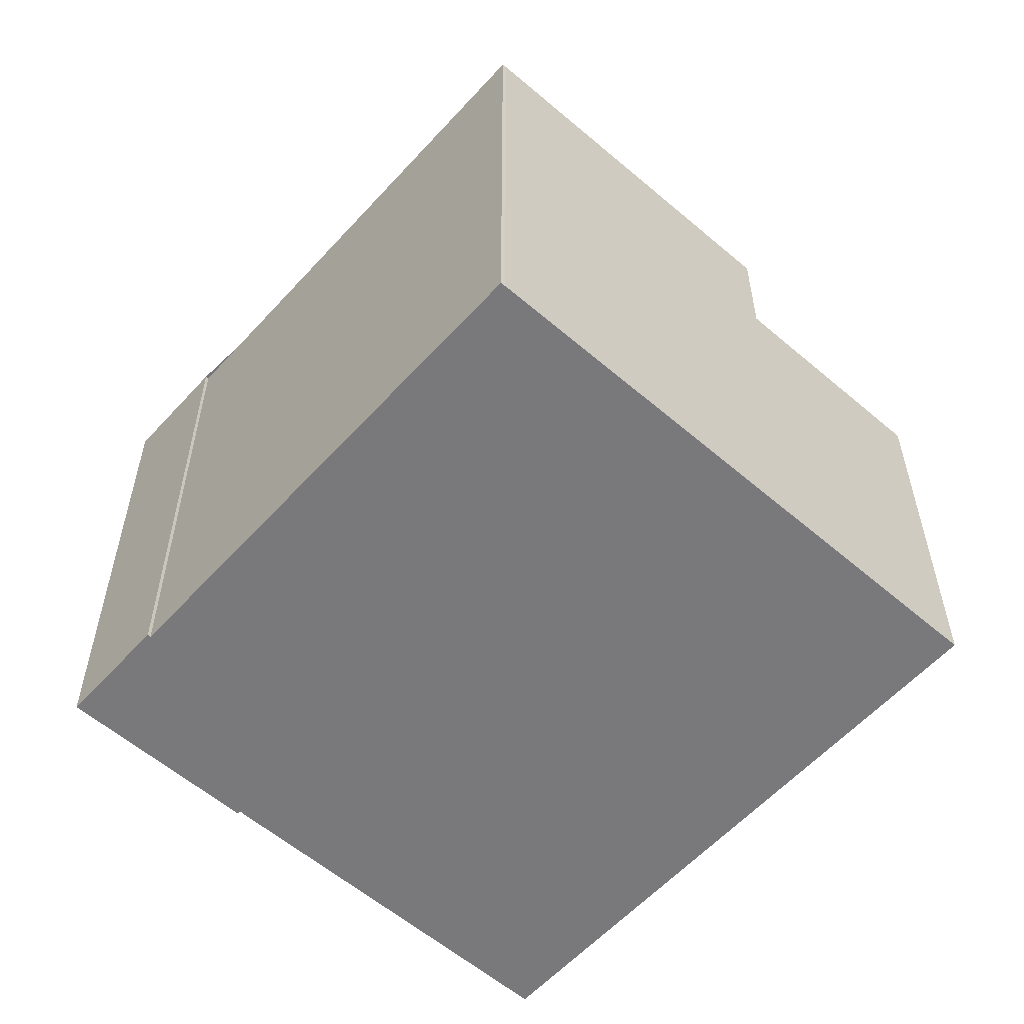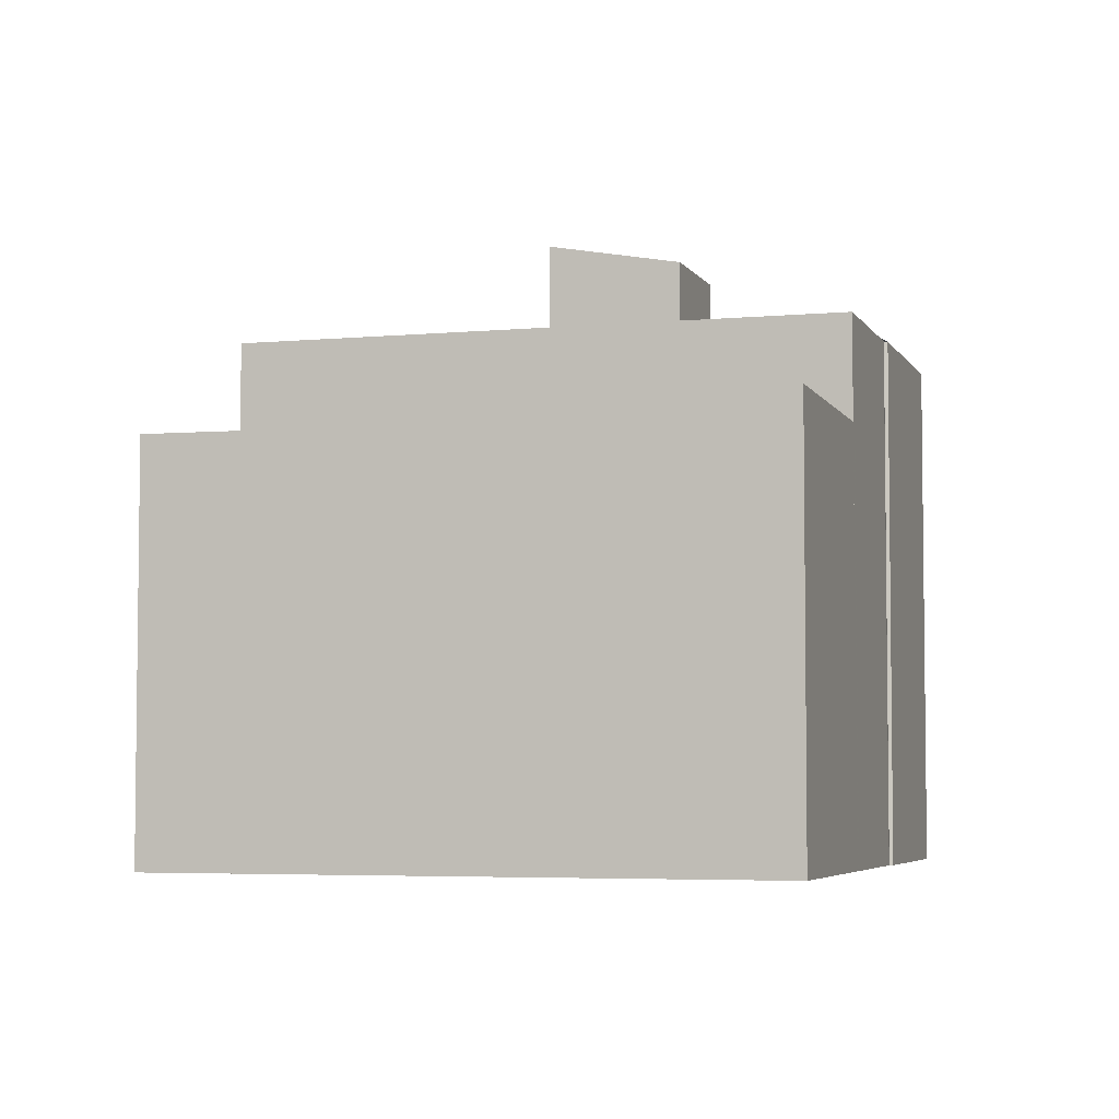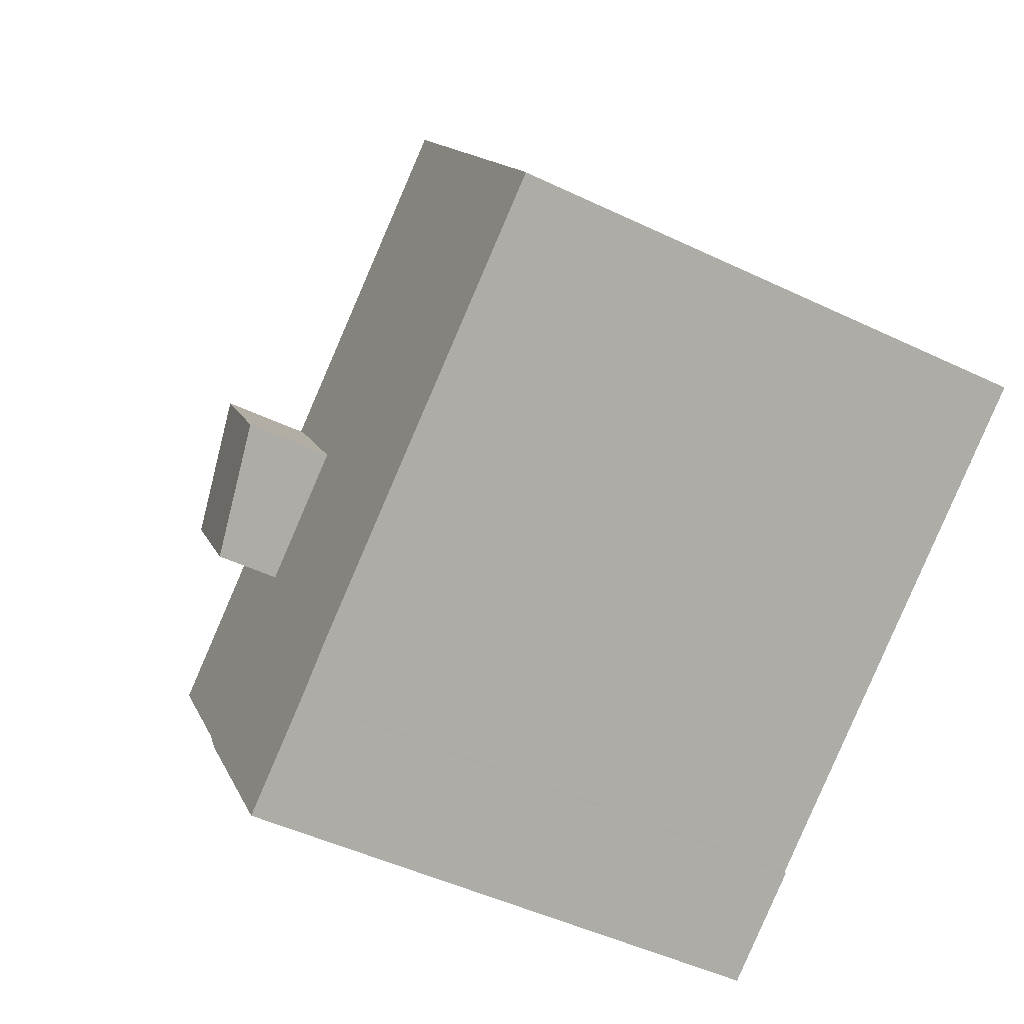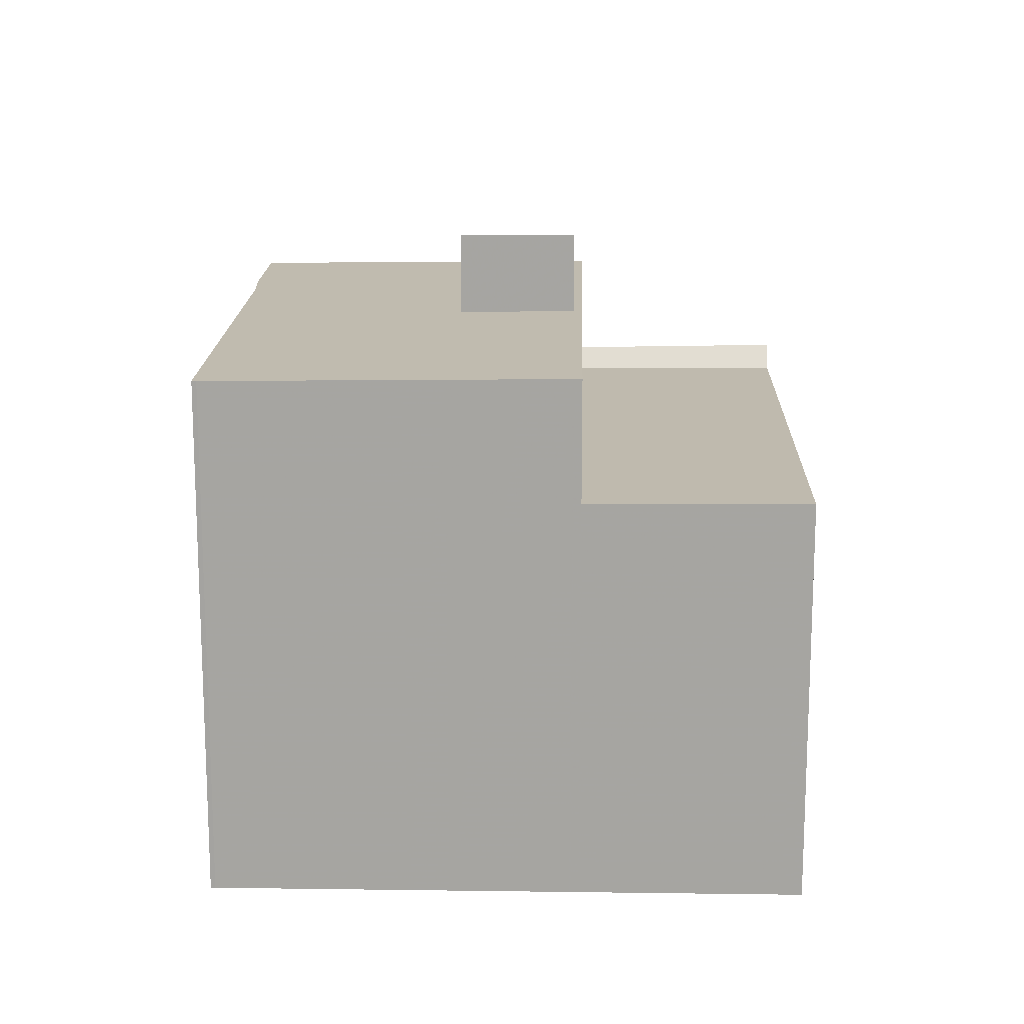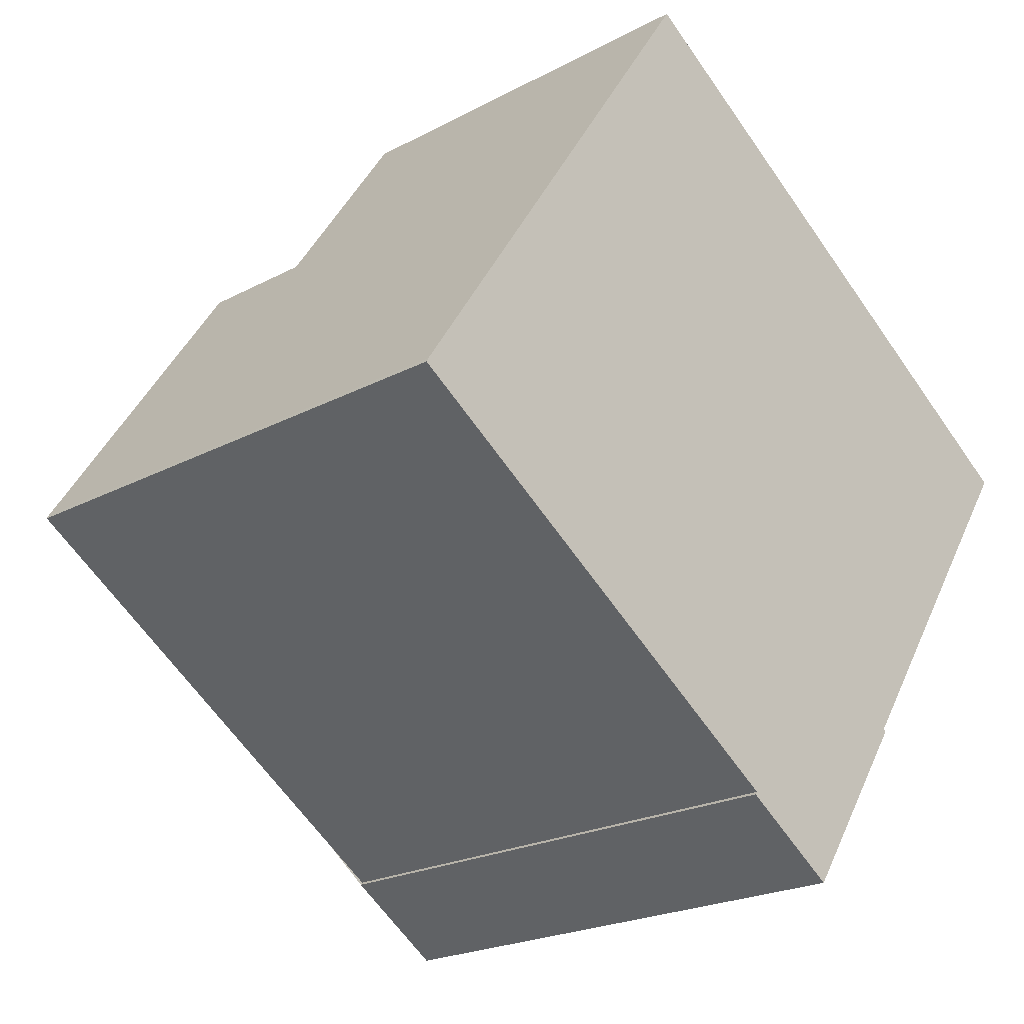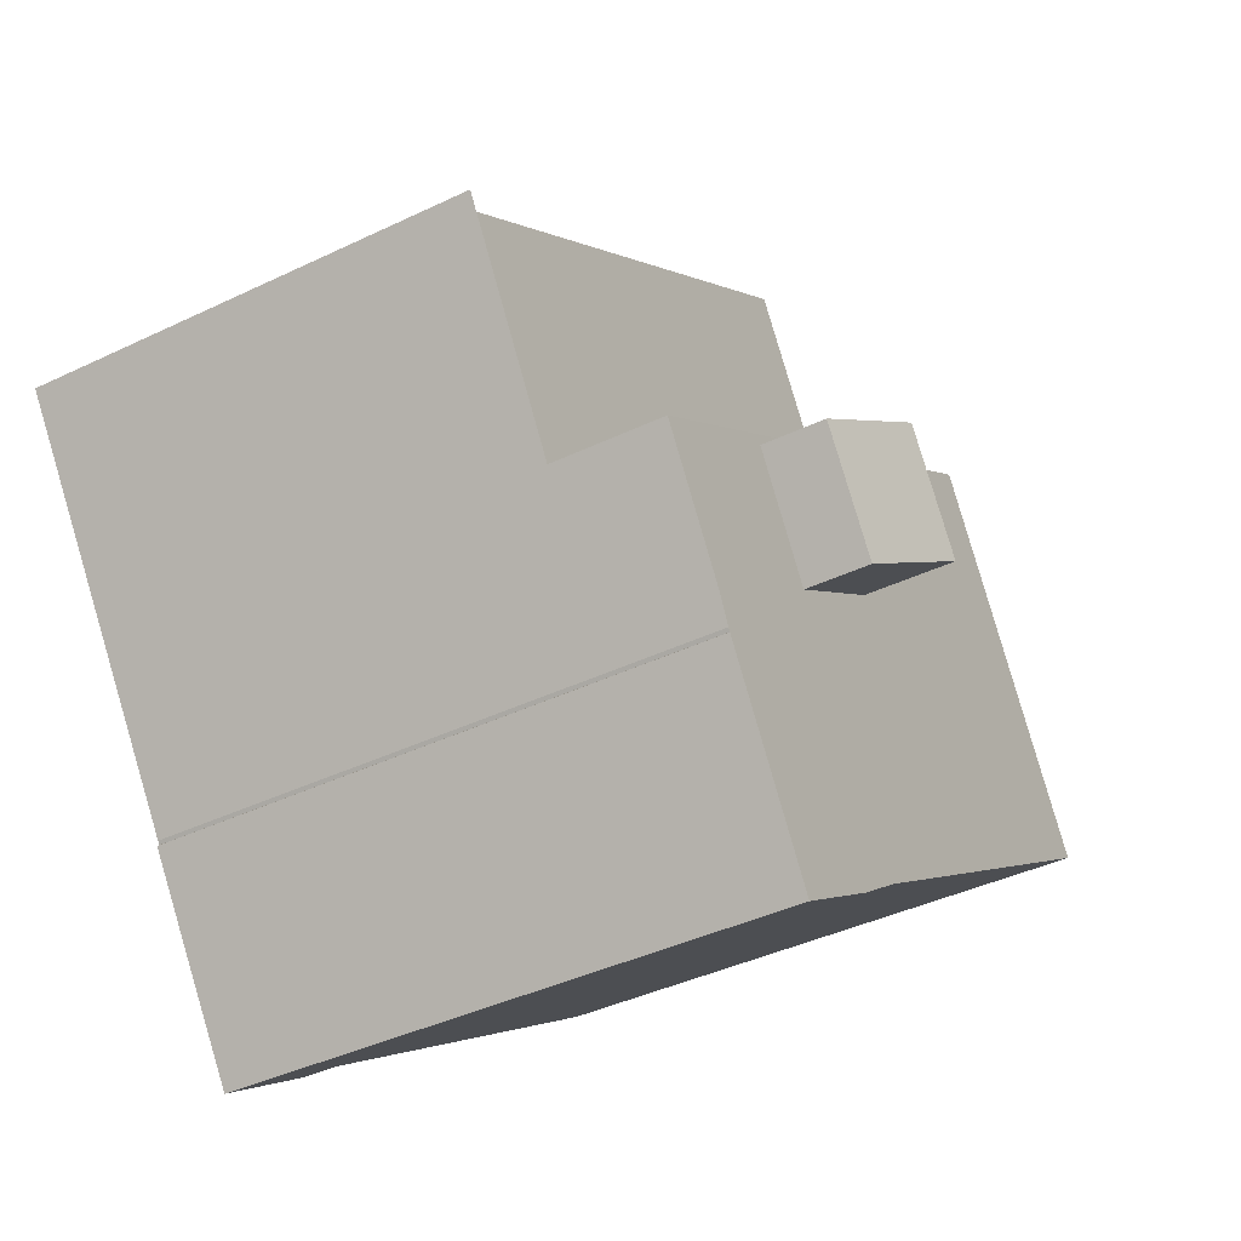
<metadata>
{"format":"obj","ext":"obj","renderer":"f3d","projection":"perspective","resolution":1024,"background":"white","views":[{"elev":-57.9,"azim":82.0,"up":"+Z"},{"elev":-4.7,"azim":-128.9,"up":"+Z"},{"elev":-46.9,"azim":61.4,"up":"+Y"},{"elev":16.2,"azim":125.3,"up":"+Z"},{"elev":-21.6,"azim":133.4,"up":"+Y"},{"elev":-39.6,"azim":-59.1,"up":"+Y"}]}
</metadata>
<code>
v -182 -815.7 12.04
v -191.9 -822.3 12.02
v -191.8 -822.4 12.02
v -194.1 -823.9 12.02
v -196.7 -820 12.07
v -196.6 -819.9 12.07
v -196.7 -819.8 12.07
v -182.1 -815.6 12.04
v -189.6 -804.3 9.356
v -201.6 -812.4 9.802
v -182.6 -816.1 12.04
v -184.6 -811.9 12.1
v -184.5 -812 12.09
v -182 -815.7 12.04
v -186.7 -808.6 12.14
v -186.7 -808.6 12.14
v -198.8 -816.7 12.12
v -193 -812.8 12.13
v -188.3 -819.9 12.03
v -198.8 -816.7 12.12
v -194 -823.8 12.02
v -186.7 -808.6 12.14
v -198.8 -816.7 12.12
v -189.3 -804.8 9.353
v -189.4 -804.8 9.352
v -189.5 -804.5 9.355
v -201 -812.6 9.241
v -201.3 -812.2 9.244
v -189.6 -804.4 9.356
v -189.5 -804.6 9.354
v -195.8 -808.5 9.296
v -195.6 -808.9 9.293
v -201.3 -812.2 9.244
v -186.7 -808.6 9.318
v -201.6 -812.4 9.712
v -201 -812.6 9.241
v -187.4 -809.1 9.312
v -186.7 -808.6 10.88
v -198.5 -816.5 9.205
v -198.8 -816.7 9.705
v -189.3 -804.8 9.353
v -186.7 -808.6 10.85
v -186.7 -808.6 9.318
v -186.7 -808.6 12.14
v -187.4 -809.1 9.312
v -186.7 -808.6 9.318
v -198.8 -816.7 9.705
v -198.5 -816.5 9.205
v -198.5 -816.5 9.205
v -186.7 -808.6 9.318
v -192.9 -813 14.03
v -193 -812.8 9.258
v -193 -812.8 12.13
v -192.9 -813 12.13
v -193 -812.8 9.258
v -191.3 -815.3 12.09
v -191.3 -815.3 14.02
v -198.8 -816.7 9.681
v -198.8 -816.7 12.12
v -198.8 -816.7 9.681
v -201.6 -812.4 9.787
v -201.3 -812.2 9.244
v -195.8 -808.5 9.296
v -189.6 -804.4 9.356
v -189.6 -804.4 9.356
v -201.6 -812.4 9.687
v -201.3 -812.2 9.244
v -201.6 -812.4 9.802
v -201.6 -812.4 9.787
v -188.3 -809.7 12.14
v -183.5 -816.7 12.04
v -191.1 -805.4 9.341
v -190.9 -805.8 9.338
v -188.3 -809.7 9.303
v -188.3 -809.7 12.14
v -188.3 -809.7 9.303
v -191.1 -805.4 9.342
v -198.1 -817.7 12.1
v -198.1 -817.8 12.1
v -186 -809.7 12.13
v -186 -809.7 12.13
v -187.6 -810.7 12.12
v -192.3 -813.9 12.12
v -192.3 -813.9 14.02
v -192.3 -813.9 12.12
v -194.8 -815.6 13.48
v -194.8 -815.6 12.11
v -192.3 -813.9 14.02
v -198.7 -816.9 12.12
v -198.7 -816.8 12.12
v -186.6 -808.8 12.14
v -186.6 -808.8 12.14
v -192.9 -813 12.13
v -188.1 -809.8 12.14
v -192.9 -813 14.03
v -192.9 -813 12.13
v -192.9 -813 14.03
v -195.4 -814.7 12.12
v -195.4 -814.7 13.49
v -186.6 -808.8 12.14
v -188.2 -809.8 12.14
v -198.7 -816.8 12.12
v -198.7 -816.8 12.12
v -186.6 -808.8 12.14
v -192.9 -813 12.13
v -182 -815.7 12.04
v -182.6 -816.1 12.04
v -182 -815.7 12.04
v -194.1 -823.7 12.02
v -194.1 -823.8 12.02
v -183.6 -816.7 12.04
v -188.3 -819.9 12.03
v -191.3 -815.3 14.02
v -191.3 -815.3 12.09
v -193.9 -817 13.48
v -193.9 -817 12.09
v -197.1 -819.2 12.08
v -197.1 -819.2 12.08
v -185.1 -811.1 12.11
v -185.1 -811.1 12.11
v -186.6 -812.1 12.1
v -191.3 -815.3 12.09
v -191.3 -815.3 14.02
v -190.8 -821.6 12.02
v -190.8 -821.6 12.02
v -195.5 -814.5 12.12
v -195.4 -814.7 12.12
v -194.8 -815.6 12.11
v -198.4 -810.2 9.272
v -198.1 -810.6 9.268
v -195.5 -814.5 9.233
v -195.5 -814.5 9.233
v -193.9 -817 12.09
v -193.9 -817 13.48
v -195.4 -814.7 13.49
v -194.8 -815.6 13.48
v -195.4 -814.7 13.49
v -195.5 -814.5 12.12
v -195.4 -814.7 12.12
v -193.9 -817 12.09
v -193.9 -817 13.48
v -198.4 -810.2 9.272
v -195.4 -814.7 12.12
v -182 -815.7 12.04
v -182 -815.7 12.04
v -182 -815.7 1.776e-15
v -182 -815.7 0
v -191.8 -822.4 12.02
v -191.9 -822.3 12.02
v -191.9 -822.3 0
v -191.8 -822.4 0
v -194 -823.8 12.02
v -191.8 -822.4 12.02
v -191.8 -822.4 0
v -194 -823.8 -1.776e-15
v -194.1 -823.8 12.02
v -194.1 -823.9 12.02
v -194.1 -823.9 1.776e-15
v -194.1 -823.8 1.776e-15
v -196.6 -819.9 12.07
v -196.7 -820 12.07
v -196.7 -820 -1.776e-15
v -196.6 -819.9 -1.776e-15
v -196.7 -819.8 12.07
v -196.6 -819.9 12.07
v -196.6 -819.9 -1.776e-15
v -196.7 -819.8 0
v -197.1 -819.2 12.08
v -196.7 -819.8 12.07
v -196.7 -819.8 0
v -197.1 -819.2 0
v -182 -815.7 12.04
v -182.1 -815.6 12.04
v -182.1 -815.6 0
v -182 -815.7 0
v -189.6 -804.4 9.356
v -189.6 -804.3 9.356
v -189.6 -804.3 0
v -189.6 -804.4 0
v -201.6 -812.4 9.787
v -201.6 -812.4 9.802
v -201.6 -812.4 0
v -201.6 -812.4 0
v -183.5 -816.7 12.04
v -182.6 -816.1 12.04
v -182.6 -816.1 0
v -183.5 -816.7 0
v -182.1 -815.6 12.04
v -184.6 -811.9 12.1
v -184.6 -811.9 -1.776e-15
v -182.1 -815.6 0
v -182.6 -816.1 12.04
v -182 -815.7 12.04
v -182 -815.7 0
v -182.6 -816.1 0
v -186.6 -808.8 12.14
v -186.7 -808.6 12.14
v -186.7 -808.6 0
v -186.6 -808.8 0
v -190.8 -821.6 12.02
v -188.3 -819.9 12.03
v -188.3 -819.9 0
v -190.8 -821.6 0
v -194.1 -823.9 12.02
v -194 -823.8 12.02
v -194 -823.8 -1.776e-15
v -194.1 -823.9 1.776e-15
v -186.7 -808.6 9.318
v -189.3 -804.8 9.353
v -189.3 -804.8 0
v -186.7 -808.6 -1.776e-15
v -189.3 -804.8 9.353
v -189.5 -804.5 9.355
v -189.5 -804.5 0
v -189.3 -804.8 0
v -198.4 -810.2 9.272
v -201.3 -812.2 9.244
v -201.3 -812.2 0
v -198.4 -810.2 0
v -189.6 -804.3 9.356
v -189.6 -804.4 9.356
v -189.6 -804.4 0
v -189.6 -804.3 0
v -191.1 -805.4 9.342
v -195.8 -808.5 9.296
v -195.8 -808.5 0
v -191.1 -805.4 1.776e-15
v -201.3 -812.2 9.244
v -201.6 -812.4 9.712
v -201.6 -812.4 0
v -201.3 -812.2 0
v -201.6 -812.4 9.802
v -198.8 -816.7 9.705
v -198.8 -816.7 0
v -201.6 -812.4 0
v -201.6 -812.4 9.712
v -201.6 -812.4 9.787
v -201.6 -812.4 0
v -201.6 -812.4 0
v -189.5 -804.5 9.355
v -189.6 -804.4 9.356
v -189.6 -804.4 0
v -189.5 -804.5 0
v -201.6 -812.4 9.802
v -201.6 -812.4 9.802
v -201.6 -812.4 0
v -201.6 -812.4 0
v -188.3 -819.9 12.03
v -183.5 -816.7 12.04
v -183.5 -816.7 0
v -188.3 -819.9 0
v -189.6 -804.4 9.356
v -191.1 -805.4 9.342
v -191.1 -805.4 1.776e-15
v -189.6 -804.4 0
v -198.7 -816.9 12.12
v -198.1 -817.8 12.1
v -198.1 -817.8 1.776e-15
v -198.7 -816.9 0
v -185.1 -811.1 12.11
v -186 -809.7 12.13
v -186 -809.7 0
v -185.1 -811.1 0
v -198.7 -816.8 12.12
v -198.7 -816.9 12.12
v -198.7 -816.9 0
v -198.7 -816.8 0
v -186 -809.7 12.13
v -186.6 -808.8 12.14
v -186.6 -808.8 0
v -186 -809.7 0
v -198.8 -816.7 12.12
v -198.7 -816.8 12.12
v -198.7 -816.8 0
v -198.8 -816.7 0
v -186.6 -808.8 12.14
v -186.6 -808.8 12.14
v -186.6 -808.8 0
v -186.6 -808.8 0
v -182 -815.7 12.04
v -182 -815.7 12.04
v -182 -815.7 0
v -182 -815.7 1.776e-15
v -196.7 -820 12.07
v -194.1 -823.8 12.02
v -194.1 -823.8 1.776e-15
v -196.7 -820 -1.776e-15
v -198.1 -817.8 12.1
v -197.1 -819.2 12.08
v -197.1 -819.2 0
v -198.1 -817.8 1.776e-15
v -184.6 -811.9 12.1
v -185.1 -811.1 12.11
v -185.1 -811.1 0
v -184.6 -811.9 -1.776e-15
v -191.9 -822.3 12.02
v -190.8 -821.6 12.02
v -190.8 -821.6 0
v -191.9 -822.3 0
v -195.8 -808.5 9.296
v -198.4 -810.2 9.272
v -198.4 -810.2 0
v -195.8 -808.5 0
v -182 -815.7 0
v -191.9 -822.3 0
v -191.8 -822.4 0
v -194.1 -823.9 0
v -196.7 -820 0
v -196.6 -819.9 0
v -196.7 -819.8 0
v -201.6 -812.4 0
v -189.6 -804.3 0
v -182.1 -815.6 0
f 107 13 106
f 90 78 79 89
f 92 80 81 91
f 106 13 12 8 108
f 94 82 83 93
f 128 78 90 127
f 43 37 42
f 41 25 30
f 130 27 62 129
f 65 26 30 64
f 73 32 63 72
f 67 36 66
f 60 40 23 59
f 42 38 34 43
f 30 26 24 41
f 44 22 38 42
f 45 25 41 46
f 69 58 47 68
f 132 49 27 130
f 46 41 24 50
f 76 55 53 75
f 134 57 56 133
f 74 52 32 73
f 131 39 60 59 138
f 66 36 48 58 69
f 129 62 28 142
f 64 29 9 65
f 72 63 31 77
f 66 35 33 67
f 68 10 61 69
f 69 61 35 66
f 91 81 82 94
f 72 64 30 25 73
f 75 44 42 37 76
f 73 25 45 74
f 77 29 64 72
f 118 79 78 117
f 120 81 80 119
f 122 83 82 121
f 140 117 78 128
f 121 82 81 120
f 103 17 20 102
f 100 15 16 104
f 105 18 70 101
f 143 102 20 126
f 101 70 15 100
f 96 85 84 97
f 98 87 86 99
f 100 91 94 101
f 102 90 89 103
f 104 92 91 100
f 101 94 93 105
f 127 90 102 143
f 106 14 11 107
f 108 1 14 106
f 109 21 4 110
f 111 71 19 112
f 125 2 3 21 109 124
f 107 11 71 111
f 113 84 85 114
f 115 86 87 116
f 117 109 110 5 6 7 118
f 119 12 13 120
f 121 111 112 122
f 124 109 117 140
f 120 13 107 111 121
f 124 112 19 125
f 129 63 32 130
f 130 32 52 132
f 135 95 88 136
f 137 51 54 139
f 138 53 55 131
f 140 122 112 124
f 142 31 63 129
f 143 105 93 127
f 136 88 123 141
f 126 18 105 143
f 145 146 147 144
f 149 150 151 148
f 153 154 155 152
f 157 158 159 156
f 161 162 163 160
f 165 166 167 164
f 169 170 171 168
f 173 174 175 172
f 177 178 179 176
f 181 182 183 180
f 185 186 187 184
f 189 190 191 188
f 193 194 195 192
f 197 198 199 196
f 201 202 203 200
f 205 206 207 204
f 209 210 211 208
f 213 214 215 212
f 217 218 219 216
f 221 222 223 220
f 225 226 227 224
f 229 230 231 228
f 233 234 235 232
f 237 238 239 236
f 241 242 243 240
f 245 246 247 244
f 249 250 251 248
f 253 254 255 252
f 257 258 259 256
f 261 262 263 260
f 265 266 267 264
f 269 270 271 268
f 273 274 275 272
f 277 278 279 276
f 281 282 283 280
f 285 286 287 284
f 289 290 291 288
f 293 294 295 292
f 297 298 299 296
f 301 302 303 300
f 305 306 307 308 309 310 311 312 313 304

</code>
